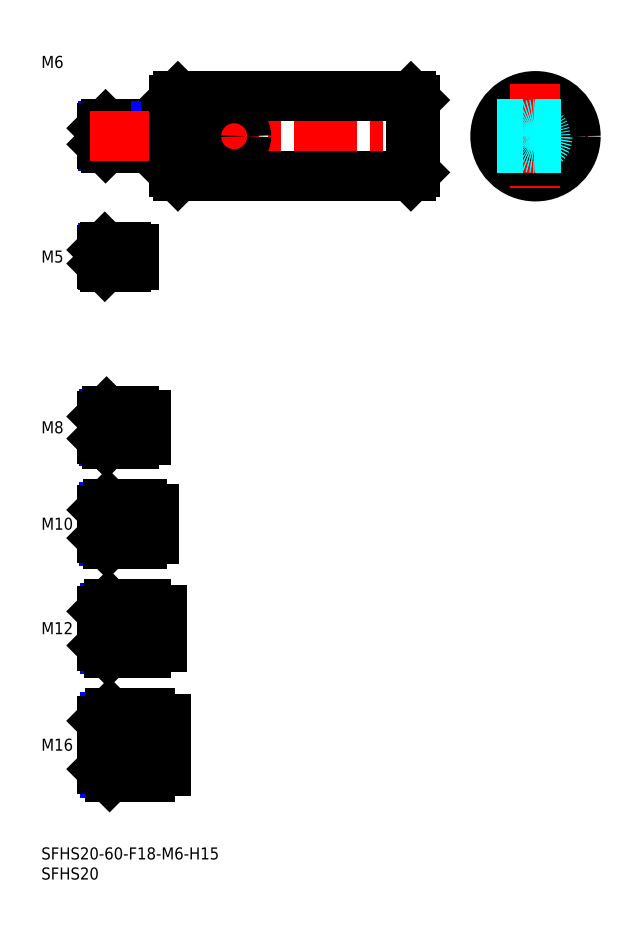
<metadata>
{"format":"dxf","ext":"dxf","renderer":"ezdxf+matplotlib","layout":"modelspace","background":"white","min_lineweight":24,"dpi":150}
</metadata>
<code>
0
SECTION
2
ENTITIES
0
INSERT
8
MSM_CONTINUOUS
2
*U14
10
0
20
0
30
0
0
INSERT
8
MSM_CONTINUOUS
2
*U15
10
0
20
0
30
0
0
INSERT
8
MSM_CONTINUOUS
2
*U16
10
0
20
0
30
0
0
LINE
8
MSM_CENTER
10
13
20
25.5
30
0
11
33
21
25.5
31
0
0
LINE
8
MSM_CENTER
10
13
20
54.5
30
0
11
32
21
54.5
31
0
0
INSERT
8
MSM_CONTINUOUS
2
*U17
10
0
20
0
30
0
0
INSERT
8
MSM_CONTINUOUS
2
*U18
10
0
20
0
30
0
0
LINE
8
MSM_CENTER
10
13
20
80.5
30
0
11
30
21
80.5
31
0
0
INSERT
8
MSM_CONTINUOUS
2
*U19
10
0
20
0
30
0
0
LINE
8
MSM_CENTER
10
13
20
104.5
30
0
11
28
21
104.5
31
0
0
INSERT
8
MSM_CONTINUOUS
2
*U20
10
0
20
0
30
0
0
LINE
8
MSM_CENTER
10
13
20
147
30
0
11
25
21
147
31
0
0
LINE
8
MSM_CONTINUOUS
10
21
20
149.5
30
0
11
15.8
21
149.5
31
0
0
LINE
8
MSM_NARROW
10
21
20
149.1
30
0
11
15.37
21
149.1
31
0
0
LINE
8
MSM_NARROW
10
21
20
144.9
30
0
11
15.37
21
144.9
31
0
0
LINE
8
MSM_CONTINUOUS
10
21
20
144.5
30
0
11
15.8
21
144.5
31
0
0
LINE
8
MSM_CONTINUOUS
10
15
20
145.3
30
0
11
15
21
148.7
31
0
0
LINE
8
MSM_NARROW
10
23
20
101.2
30
0
11
15.57
21
101.2
31
0
0
LINE
8
MSM_CONTINUOUS
10
23
20
100.5
30
0
11
16.25
21
100.5
31
0
0
LINE
8
MSM_CONTINUOUS
10
23
20
108.5
30
0
11
16.25
21
108.5
31
0
0
LINE
8
MSM_NARROW
10
23
20
107.8
30
0
11
15.57
21
107.8
31
0
0
LINE
8
MSM_CONTINUOUS
10
15
20
101.7
30
0
11
15
21
107.2
31
0
0
LINE
8
MSM_NARROW
10
25
20
76.31
30
0
11
15.69
21
76.31
31
0
0
LINE
8
MSM_CONTINUOUS
10
25
20
75.5
30
0
11
16.5
21
75.5
31
0
0
LINE
8
MSM_CONTINUOUS
10
25
20
85.5
30
0
11
16.5
21
85.5
31
0
0
LINE
8
MSM_NARROW
10
25
20
84.69
30
0
11
15.69
21
84.69
31
0
0
LINE
8
MSM_CONTINUOUS
10
15
20
77
30
0
11
15
21
84
31
0
0
LINE
8
MSM_NARROW
10
26
20
49.45
30
0
11
15.8
21
49.45
31
0
0
LINE
8
MSM_CONTINUOUS
10
26
20
48.5
30
0
11
16.75
21
48.5
31
0
0
LINE
8
MSM_CONTINUOUS
10
26
20
60.5
30
0
11
16.75
21
60.5
31
0
0
LINE
8
MSM_NARROW
10
26
20
59.55
30
0
11
15.8
21
59.55
31
0
0
LINE
8
MSM_CONTINUOUS
10
15
20
50.25
30
0
11
15
21
58.75
31
0
0
LINE
8
MSM_CONTINUOUS
10
27
20
17.5
30
0
11
17
21
17.5
31
0
0
LINE
8
MSM_NARROW
10
27
20
18.58
30
0
11
15.92
21
18.58
31
0
0
LINE
8
MSM_NARROW
10
27
20
32.42
30
0
11
15.92
21
32.42
31
0
0
LINE
8
MSM_CONTINUOUS
10
27
20
33.5
30
0
11
17
21
33.5
31
0
0
LINE
8
MSM_CONTINUOUS
10
15
20
19.5
30
0
11
15
21
31.5
31
0
0
LINE
8
MSM_CONTINUOUS
10
21
20
149.5
30
0
11
21
21
144.5
31
0
0
LINE
8
MSM_CONTINUOUS
10
23
20
108.5
30
0
11
23
21
100.5
31
0
0
LINE
8
MSM_CONTINUOUS
10
26
20
48.5
30
0
11
26
21
60.5
31
0
0
LINE
8
MSM_CONTINUOUS
10
25
20
85.5
30
0
11
25
21
75.5
31
0
0
LINE
8
MSM_CONTINUOUS
10
27
20
33.5
30
0
11
27
21
17.5
31
0
0
LINE
8
MSM_CONTINUOUS
10
15.8
20
149.5
30
0
11
15
21
148.7
31
0
0
LINE
8
MSM_CONTINUOUS
10
15.8
20
144.5
30
0
11
15
21
145.3
31
0
0
LINE
8
MSM_CONTINUOUS
10
15.8
20
149.5
30
0
11
15.8
21
144.5
31
0
0
LINE
8
MSM_CONTINUOUS
10
16.25
20
108.5
30
0
11
15
21
107.2
31
0
0
LINE
8
MSM_CONTINUOUS
10
16.25
20
100.5
30
0
11
15
21
101.7
31
0
0
LINE
8
MSM_CONTINUOUS
10
16.25
20
108.5
30
0
11
16.25
21
100.5
31
0
0
LINE
8
MSM_CONTINUOUS
10
16.5
20
85.5
30
0
11
15
21
84
31
0
0
LINE
8
MSM_CONTINUOUS
10
16.5
20
75.5
30
0
11
15
21
77
31
0
0
LINE
8
MSM_CONTINUOUS
10
16.5
20
85.5
30
0
11
16.5
21
75.5
31
0
0
LINE
8
MSM_CONTINUOUS
10
16.75
20
60.5
30
0
11
15
21
58.75
31
0
0
LINE
8
MSM_CONTINUOUS
10
16.75
20
48.5
30
0
11
15
21
50.25
31
0
0
LINE
8
MSM_CONTINUOUS
10
16.75
20
60.5
30
0
11
16.75
21
48.5
31
0
0
LINE
8
MSM_CONTINUOUS
10
17
20
33.5
30
0
11
15
21
31.5
31
0
0
LINE
8
MSM_CONTINUOUS
10
17
20
17.5
30
0
11
15
21
19.5
31
0
0
LINE
8
MSM_CONTINUOUS
10
17
20
17.5
30
0
11
17
21
33.5
31
0
0
LINE
8
MSM_CONTINUOUS
10
23
20
149
30
0
11
23
21
145
31
0
0
LINE
8
MSM_CONTINUOUS
10
21
20
149
30
0
11
23
21
149
31
0
0
LINE
8
MSM_CONTINUOUS
10
21
20
145
30
0
11
23
21
145
31
0
0
LINE
8
MSM_CONTINUOUS
10
26
20
107.5
30
0
11
26
21
101.5
31
0
0
LINE
8
MSM_CONTINUOUS
10
23
20
107.5
30
0
11
26
21
107.5
31
0
0
LINE
8
MSM_CONTINUOUS
10
23
20
101.5
30
0
11
26
21
101.5
31
0
0
LINE
8
MSM_CONTINUOUS
10
28
20
84.35
30
0
11
28
21
76.65
31
0
0
LINE
8
MSM_CONTINUOUS
10
25
20
84.35
30
0
11
28
21
84.35
31
0
0
LINE
8
MSM_CONTINUOUS
10
25
20
76.65
30
0
11
28
21
76.65
31
0
0
LINE
8
MSM_CONTINUOUS
10
30
20
49.8
30
0
11
30
21
59.2
31
0
0
LINE
8
MSM_CONTINUOUS
10
26
20
59.2
30
0
11
30
21
59.2
31
0
0
LINE
8
MSM_CONTINUOUS
10
26
20
49.8
30
0
11
30
21
49.8
31
0
0
LINE
8
MSM_CONTINUOUS
10
31
20
32
30
0
11
31
21
19
31
0
0
LINE
8
MSM_CONTINUOUS
10
27
20
32
30
0
11
31
21
32
31
0
0
LINE
8
MSM_CONTINUOUS
10
27
20
19
30
0
11
31
21
19
31
0
0
INSERT
8
MSM_CONTINUOUS
2
*U21
10
0
20
0
30
0
0
LINE
8
MSM_CONTINUOUS
10
31
20
180
30
0
11
16
21
180
31
0
0
LINE
8
MSM_NARROW
10
31
20
179.5
30
0
11
15.46
21
179.5
31
0
0
LINE
8
MSM_NARROW
10
31
20
174.5
30
0
11
15.46
21
174.5
31
0
0
LINE
8
MSM_CONTINUOUS
10
31
20
174
30
0
11
16
21
174
31
0
0
LINE
8
MSM_CONTINUOUS
10
15
20
179
30
0
11
15
21
175
31
0
0
LINE
8
MSM_CONTINUOUS
10
31
20
180
30
0
11
31
21
174
31
0
0
LINE
8
MSM_CONTINUOUS
10
16
20
180
30
0
11
15
21
179
31
0
0
LINE
8
MSM_CONTINUOUS
10
16
20
174
30
0
11
15
21
175
31
0
0
LINE
8
MSM_CONTINUOUS
10
16
20
180
30
0
11
16
21
174
31
0
0
LINE
8
MSM_CONTINUOUS
10
31
20
179.2
30
0
11
33
21
179.2
31
0
0
LINE
8
MSM_CONTINUOUS
10
31
20
174.8
30
0
11
33
21
174.8
31
0
0
LINE
8
MSM_CENTER
10
12
20
177
30
0
11
96
21
177
31
0
0
LINE
8
MSM_CONTINUOUS
10
34
20
187
30
0
11
92
21
187
31
0
0
LINE
8
MSM_CONTINUOUS
10
34
20
167
30
0
11
92
21
167
31
0
0
LINE
8
MSM_CONTINUOUS
10
33
20
168
30
0
11
33
21
186
31
0
0
LINE
8
MSM_CENTER
10
110
20
177
30
0
11
136
21
177
31
0
0
CIRCLE
8
MSM_CONTINUOUS
10
123
20
177
30
0
40
10
0
LINE
8
MSM_CENTER
10
123
20
190
30
0
11
123
21
164
31
0
0
LINE
8
MSM_CONTINUOUS
10
93
20
186
30
0
11
93
21
168
31
0
0
LINE
8
MSM_CONTINUOUS
10
34
20
187
30
0
11
33
21
186
31
0
0
LINE
8
MSM_CONTINUOUS
10
33
20
168
30
0
11
34
21
167
31
0
0
LINE
8
MSM_CONTINUOUS
10
92
20
167
30
0
11
93
21
168
31
0
0
LINE
8
MSM_CONTINUOUS
10
92
20
187
30
0
11
93
21
186
31
0
0
LINE
8
MSM_CONTINUOUS
10
34
20
187
30
0
11
34
21
167
31
0
0
LINE
8
MSM_CONTINUOUS
10
92
20
167
30
0
11
92
21
187
31
0
0
CIRCLE
8
MSM_DASHED
10
123
20
177
30
0
40
2.458
0
CIRCLE
8
MSM_DASHED
10
123
20
177
30
0
40
3
0
LINE
8
MSM_CENTER
10
48
20
183
30
0
11
48
21
171
31
0
0
CIRCLE
8
MSM_CONTINUOUS
10
48
20
177
30
0
40
3
0
LINE
8
MSM_DASHED
10
113.5
20
180
30
0
11
132.5
21
180
31
0
0
LINE
8
MSM_DASHED
10
113.5
20
174
30
0
11
132.5
21
174
31
0
0
ENDSEC
0
EOF

</code>
